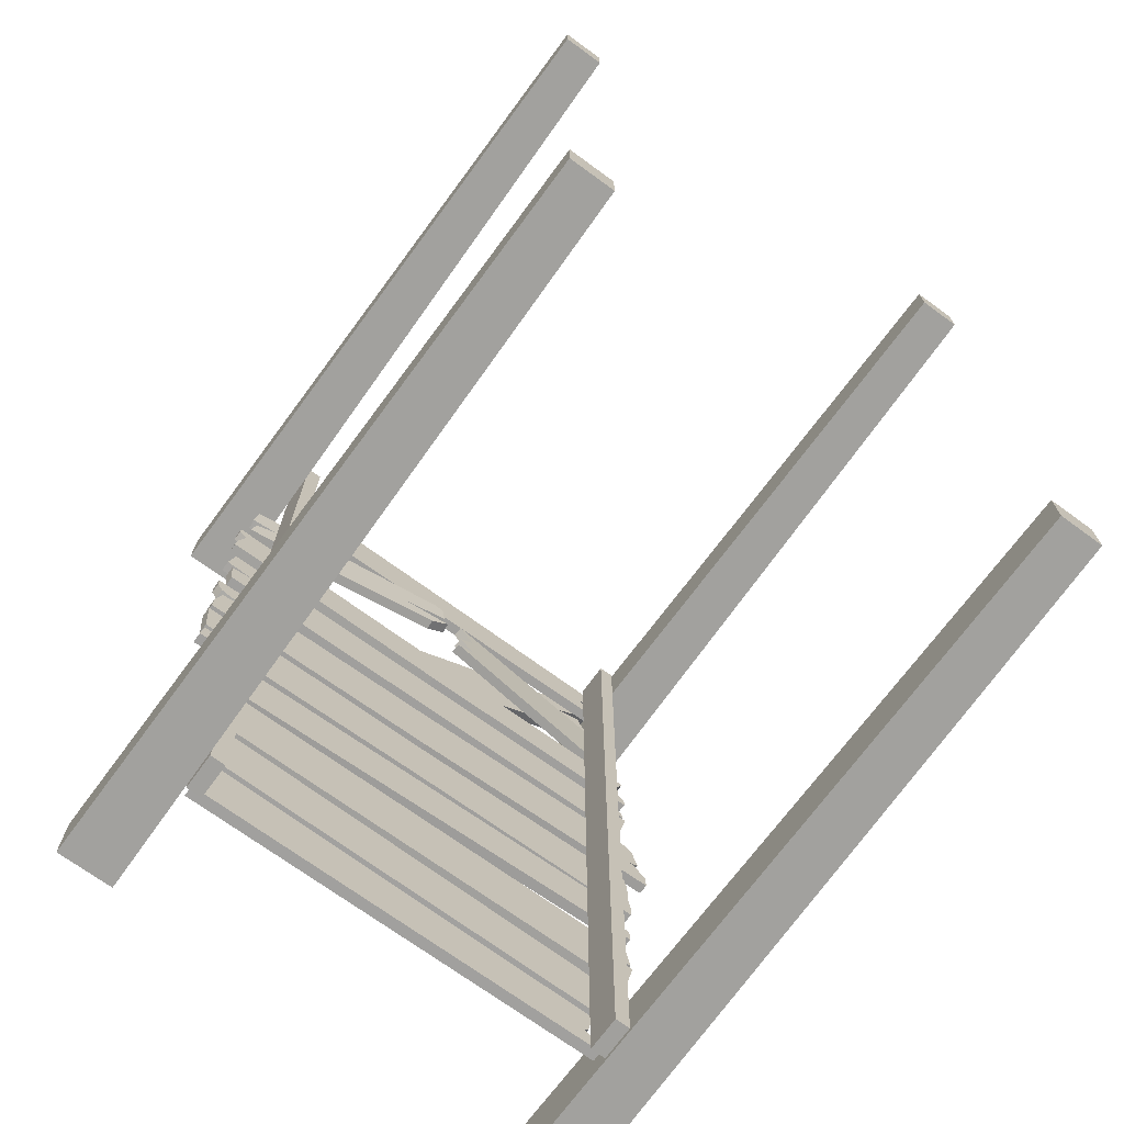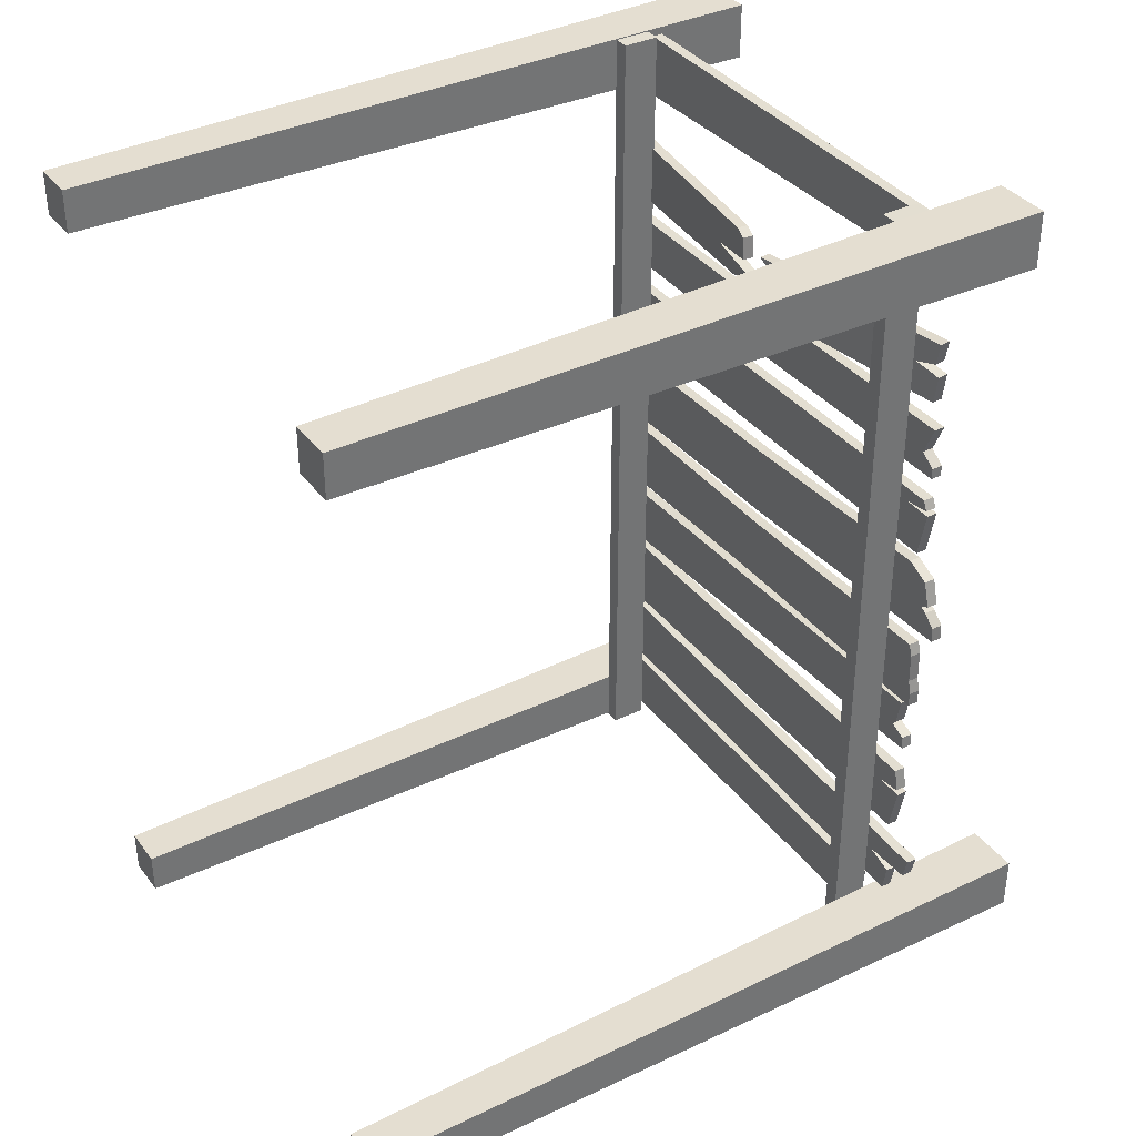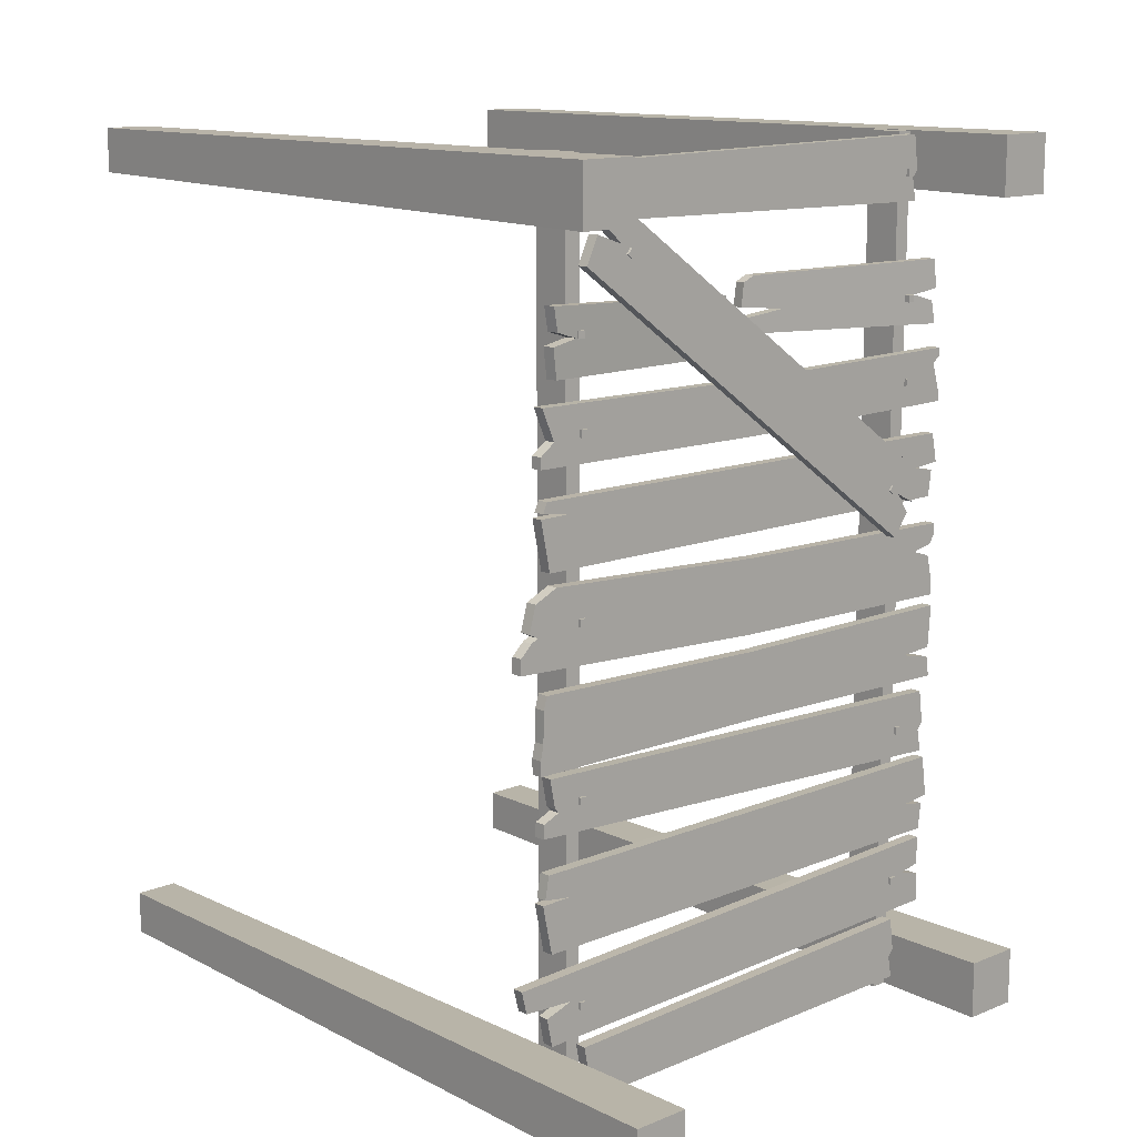
<metadata>
{"format":"obj","ext":"obj","renderer":"f3d","projection":"perspective","resolution":1024,"background":"white","views":[{"elev":-71.6,"azim":-36.0,"up":"+Z"},{"elev":36.3,"azim":57.8,"up":"+Z"},{"elev":13.4,"azim":137.6,"up":"+Z"}]}
</metadata>
<code>
o Pier_03_LOD0
v -0.9235 0 -1.302
v -0.9463 2.51 -1.279
v -0.9235 0 -1.451
v -0.9463 2.51 -1.474
v -0.7742 0 -1.302
v -0.7515 2.51 -1.279
v -0.7742 0 -1.451
v -0.7515 2.51 -1.474
v 0.9235 0 -1.302
v 0.9463 2.641 -1.279
v 0.9235 0 -1.451
v 0.9463 2.641 -1.474
v 0.7742 0 -1.302
v 0.7515 2.641 -1.279
v 0.7742 0 -1.451
v 0.7515 2.641 -1.474
v -0.9235 -0 1.302
v -0.9463 2.51 1.279
v -0.9235 -0 1.451
v -0.9463 2.51 1.474
v -0.7742 -0 1.302
v -0.7515 2.51 1.279
v -0.7742 -0 1.451
v -0.7515 2.51 1.474
v 0.9235 -0 1.302
v 0.9463 2.403 1.279
v 0.9235 -0 1.451
v 0.9463 2.403 1.474
v 0.7742 -0 1.302
v 0.7515 2.403 1.279
v 0.7742 -0 1.451
v 0.7515 2.403 1.474
v -0.7268 2.124 -1.215
v -0.7268 2.161 -1.215
v 0.7117 2.124 -1.256
v -0.7401 2.124 -1.312
v 0.6923 2.124 -1.353
v -0.7442 2.124 -1.327
v -0.7401 2.161 -1.312
v -0.7442 2.161 -1.327
v 0.6923 2.161 -1.353
v 0.6782 2.161 -1.368
v 0.7117 2.161 -1.256
v 0.7359 2.161 -1.392
v 0.6782 2.124 -1.368
v 0.7359 2.124 -1.392
v -0.722 2.124 -1.351
v 0.7388 2.124 -1.438
v 0.7513 1.994 1.468
v 0.6975 1.994 1.468
v 0.7513 2.12 1.468
v 0.7513 1.994 -1.468
v 0.6975 1.994 -1.468
v 0.7513 2.12 -1.468
v 0.6975 2.12 -1.468
v 0.6975 2.12 1.468
v -0.7513 1.994 1.468
v -0.6975 1.994 1.468
v -0.7513 2.12 1.468
v -0.7513 1.994 -1.468
v -0.6975 1.994 -1.468
v -0.7513 2.12 -1.468
v -0.6975 2.12 -1.468
v -0.6975 2.12 1.468
v 0.846 2.124 -1.214
v 0.846 2.161 -1.214
v -0.8615 2.124 -1.178
v 0.8652 2.124 -1.118
v -0.8584 2.124 -1.081
v 0.7693 2.124 -1.087
v 0.8652 2.161 -1.118
v 0.7693 2.161 -1.087
v -0.8584 2.161 -1.081
v -0.7799 2.161 -1.056
v -0.8615 2.161 -1.178
v -0.8566 2.161 -1.042
v -0.7799 2.124 -1.056
v -0.8566 2.124 -1.042
v 0.9477 2.124 -1.077
v -0.8535 2.124 -0.9455
v 0.967 2.124 -1.002
v -0.8535 2.161 -0.9455
v 0.967 2.161 -1.002
v 0.9477 2.161 -1.077
v -0.8857 2.124 0.7562
v -0.8857 2.124 0.7272
v -0.8857 2.161 0.7562
v -0.003413 2.124 0.7463
v 0.8789 2.124 0.7562
v -0.02594 2.124 0.7173
v -0.003413 2.161 0.7463
v 0.8789 2.161 0.7562
v -0.02594 2.161 0.7173
v 0.8669 2.161 0.7272
v -0.8857 2.161 0.7272
v -0.01115 2.161 0.6704
v 0.8339 2.161 0.6522
v -0.8562 2.161 0.7084
v 0.001138 2.161 0.6064
v 0.8857 2.161 0.6147
v -0.8835 2.161 0.618
v 0 2.161 0.5673
v 0.8857 2.161 0.5772
v -0.8857 2.161 0.5772
v 0 2.124 0.5673
v -0.8857 2.124 0.5772
v 0.8857 2.124 0.5772
v 0.001137 2.124 0.6064
v -0.8835 2.124 0.618
v 0.8857 2.124 0.6147
v -0.01115 2.124 0.6704
v -0.8562 2.124 0.7084
v 0.8339 2.124 0.6522
v 0.8669 2.124 0.7272
v 0.8463 2.124 -0.9145
v 0.8463 2.161 -0.9145
v -0.8572 2.124 -0.9145
v 0.8808 2.124 -0.7507
v -0.8687 2.124 -0.826
v 0.775 2.124 -0.7485
v 0.8808 2.161 -0.7507
v 0.775 2.161 -0.7485
v -0.8687 2.161 -0.826
v -0.7864 2.161 -0.8101
v -0.8572 2.161 -0.9145
v -0.8906 2.161 -0.8002
v -0.7864 2.124 -0.8101
v -0.8906 2.124 -0.8002
v 0.8721 2.124 -0.7354
v -0.8693 2.124 -0.6589
v 0.8578 2.124 -0.6589
v -0.8693 2.161 -0.6589
v 0.8578 2.161 -0.6589
v 0.8721 2.161 -0.7354
v -0.8871 2.124 -0.1247
v -0.8758 2.124 -0.2695
v -0.8871 2.161 -0.1247
v -0.004714 2.124 -0.1253
v 0.8636 2.124 -0.09971
v -0.02664 2.124 -0.1773
v -0.004714 2.161 -0.1253
v 0.8636 2.161 -0.09971
v -0.02664 2.161 -0.1773
v 0.8764 2.161 -0.1424
v -0.8758 2.161 -0.2695
v -0.0109 2.161 -0.2416
v 0.878 2.161 -0.2455
v -0.7515 2.161 -0.2757
v -0.01576 2.161 -0.2967
v 0.8889 2.161 -0.2952
v -0.8757 2.161 -0.304
v -0.0161 2.161 -0.3506
v 0.8878 2.161 -0.3448
v -0.8835 2.161 -0.371
v -0.0161 2.124 -0.3506
v -0.8835 2.124 -0.371
v 0.8878 2.124 -0.3448
v -0.01576 2.124 -0.2967
v -0.8757 2.124 -0.304
v 0.8889 2.124 -0.2952
v -0.0109 2.124 -0.2416
v -0.7515 2.124 -0.2757
v 0.878 2.124 -0.2455
v 0.8764 2.124 -0.1424
v -0.8432 2.124 -0.4186
v -0.8432 2.161 -0.4186
v 0.8512 2.124 -0.3596
v -0.8565 2.124 -0.5153
v 0.8319 2.124 -0.4563
v -0.8606 2.124 -0.5304
v -0.8565 2.161 -0.5153
v -0.8606 2.161 -0.5304
v 0.8319 2.161 -0.4563
v 0.8178 2.161 -0.4712
v 0.8512 2.161 -0.3596
v 0.8755 2.161 -0.4952
v 0.8178 2.124 -0.4712
v 0.8755 2.124 -0.4952
v -0.8384 2.124 -0.555
v 0.8784 2.124 -0.541
v -0.8531 2.124 -0.6318
v 0.8784 2.161 -0.541
v -0.8531 2.161 -0.6318
v -0.8384 2.161 -0.555
v -0.8897 2.124 0.161
v -0.8884 2.124 0.1211
v -0.8897 2.161 0.161
v -0.00752 2.124 0.1791
v 0.825 2.124 0.2209
v -0.0286 2.124 0.1375
v -0.00752 2.161 0.1791
v 0.825 2.161 0.2209
v -0.0286 2.161 0.1375
v 0.9071 2.161 0.1838
v -0.8884 2.161 0.1211
v -0.01157 2.161 0.07351
v 0.003775 2.161 -0.01401
v -0.7167 2.161 0.07364
v -0.8599 2.161 0.0537
v -0.8684 2.161 0.09291
v -0.7896 2.161 0.07592
v -0.7896 2.124 0.07592
v -0.8684 2.124 0.09291
v -0.8599 2.124 0.0537
v -0.7167 2.124 0.07364
v -0.01157 2.124 0.07351
v 0.003775 2.124 -0.01401
v -0.8808 2.124 -0.02896
v 0.9644 2.124 0.03092
v 0.004519 2.124 -0.06789
v -0.8812 2.124 -0.08516
v 0.9662 2.124 -0.02065
v 0.004519 2.161 -0.06789
v 0.9662 2.161 -0.02065
v -0.8812 2.161 -0.08516
v -0.8808 2.161 -0.02896
v 0.9644 2.161 0.03092
v 0.9071 2.124 0.1838
v 0.9311 2.161 0.09775
v 0.9227 2.161 0.06956
v 0.8791 2.161 0.08046
v 0.8984 2.161 0.08166
v 0.9227 2.124 0.06956
v 0.9311 2.124 0.09775
v 0.8791 2.124 0.08046
v 0.8984 2.124 0.08166
v 0.8517 2.124 0.2678
v 0.8517 2.161 0.2678
v -0.8518 2.124 0.2579
v 0.8853 2.124 0.4317
v -0.8638 2.124 0.3463
v 0.7794 2.124 0.4333
v 0.8853 2.161 0.4317
v 0.7794 2.161 0.4333
v -0.8638 2.161 0.3463
v -0.7816 2.161 0.3626
v -0.8518 2.161 0.2579
v -0.8859 2.161 0.372
v -0.7816 2.124 0.3626
v -0.8859 2.124 0.372
v 0.8764 2.124 0.447
v -0.8651 2.124 0.4711
v 0.862 2.124 0.4811
v -0.8651 2.161 0.4711
v 0.862 2.161 0.4811
v 0.8764 2.161 0.447
v -0.7366 2.124 -1.428
v 0.7388 2.161 -1.438
v -0.7366 2.161 -1.428
v -0.722 2.161 -1.351
v -0.7221 2.161 1.324
v -0.7368 2.161 1.247
v 0.7462 2.161 1.274
v -0.7368 2.124 1.247
v 0.7462 2.124 1.274
v -0.7221 2.124 1.324
v 0.7433 2.124 1.319
v 0.6856 2.124 1.343
v 0.7433 2.161 1.319
v 0.7296 2.161 1.442
v 0.6856 2.161 1.343
v 0.6997 2.161 1.358
v -0.7443 2.161 1.348
v -0.7402 2.161 1.363
v -0.7443 2.124 1.348
v 0.6997 2.124 1.358
v -0.7402 2.124 1.363
v 0.7296 2.124 1.442
v -0.7269 2.161 1.46
v -0.7269 2.124 1.46
v 0.7229 2.147 0.9661
v 0.7229 2.147 0.9425
v 0.7229 2.171 0.9661
v 0.7465 2.147 0.9661
v 0.7465 2.147 0.9425
v 0.7465 2.171 0.9661
v 0.7465 2.171 0.9425
v 0.7229 2.171 0.9425
v -0.7346 2.147 -1.059
v -0.7346 2.147 -1.082
v -0.7346 2.171 -1.059
v -0.711 2.147 -1.059
v -0.711 2.147 -1.082
v -0.711 2.171 -1.059
v -0.711 2.171 -1.082
v -0.7346 2.171 -1.082
v -0.7346 2.147 0.6698
v -0.7346 2.147 0.6463
v -0.7346 2.171 0.6698
v -0.711 2.147 0.6698
v -0.711 2.147 0.6463
v -0.711 2.171 0.6698
v -0.711 2.171 0.6463
v -0.7346 2.171 0.6463
v -0.7346 2.147 -0.5202
v -0.7346 2.147 -0.5437
v -0.7346 2.171 -0.5202
v -0.711 2.147 -0.5202
v -0.711 2.147 -0.5437
v -0.711 2.171 -0.5202
v -0.711 2.171 -0.5437
v -0.7346 2.171 -0.5437
v -0.6392 2.181 0.3217
v -0.6258 2.181 0.3023
v -0.6392 2.205 0.3217
v -0.6198 2.181 0.335
v -0.6064 2.181 0.3156
v -0.6198 2.205 0.335
v -0.6064 2.205 0.3156
v -0.6258 2.205 0.3023
v -0.7346 2.147 0.9449
v -0.7346 2.147 0.9213
v -0.7346 2.171 0.9449
v -0.711 2.147 0.9449
v -0.711 2.147 0.9213
v -0.711 2.171 0.9449
v -0.711 2.171 0.9213
v -0.7346 2.171 0.9213
v -0.7134 2.147 1.352
v -0.7134 2.147 1.329
v -0.7134 2.171 1.352
v -0.6898 2.147 1.352
v -0.6898 2.147 1.329
v -0.6898 2.171 1.352
v -0.6898 2.171 1.329
v -0.7134 2.171 1.329
v 0.713 2.147 -1.1
v 0.713 2.147 -1.123
v 0.713 2.171 -1.1
v 0.7365 2.147 -1.1
v 0.7365 2.147 -1.123
v 0.7365 2.171 -1.1
v 0.7365 2.171 -1.123
v 0.713 2.171 -1.123
v 0.713 2.147 0.1112
v 0.713 2.147 0.08769
v 0.713 2.171 0.1112
v 0.7365 2.147 0.1112
v 0.7365 2.147 0.08769
v 0.7365 2.171 0.1112
v 0.7365 2.171 0.08769
v 0.713 2.171 0.08769
v 0.713 2.147 -0.4404
v 0.713 2.147 -0.4639
v 0.713 2.171 -0.4404
v 0.7365 2.147 -0.4404
v 0.7365 2.147 -0.4639
v 0.7365 2.171 -0.4404
v 0.7365 2.171 -0.4639
v 0.713 2.171 -0.4639
v 0.553 2.183 1.179
v 0.5684 2.183 1.161
v 0.553 2.207 1.179
v 0.5708 2.183 1.195
v 0.5862 2.183 1.177
v 0.5708 2.207 1.195
v 0.5862 2.207 1.177
v 0.5684 2.207 1.161
v 0.713 2.147 0.6773
v 0.713 2.147 0.6537
v 0.713 2.171 0.6773
v 0.7365 2.147 0.6773
v 0.7365 2.147 0.6537
v 0.7365 2.171 0.6773
v 0.7365 2.171 0.6537
v 0.713 2.171 0.6537
v -0.8392 2.131 1.054
v -0.8346 2.168 1.054
v -0.08114 2.038 1.052
v -0.8524 2.132 0.9578
v -0.03475 2.032 0.9548
v -0.7537 2.12 0.9428
v -0.8478 2.17 0.9578
v -0.7491 2.157 0.9428
v -0.03016 2.069 0.9548
v -0.2008 2.09 0.9399
v -0.07655 2.075 1.052
v -0.01287 2.067 0.9159
v -0.2054 2.053 0.9399
v -0.01746 2.03 0.9159
v -0.8345 2.13 0.9181
v -0.08232 2.038 0.8701
v -0.849 2.132 0.8413
v -0.07773 2.075 0.8701
v -0.8444 2.169 0.8413
v -0.8299 2.167 0.9181
v -0.8458 2.131 1.006
v -0.8412 2.169 1.006
v -0.03878 2.07 1.032
v -0.04337 2.033 1.032
v 0.7409 2.161 1.152
v 0.7409 2.198 1.152
v -0.6443 2.161 0.1529
v 0.6986 2.161 1.24
v -0.7001 2.161 0.232
v 0.6035 2.161 1.207
v 0.6986 2.198 1.24
v 0.6035 2.198 1.207
v -0.7001 2.198 0.232
v -0.6525 2.198 0.2994
v -0.6443 2.198 0.1529
v -0.722 2.198 0.2641
v -0.6525 2.161 0.2994
v -0.722 2.161 0.2641
v 0.74 2.161 1.322
v -0.7778 2.161 0.3432
v 0.7099 2.161 1.394
v -0.7778 2.198 0.3432
v 0.7099 2.198 1.394
v 0.74 2.198 1.322
v 0.8413 2.137 0.8333
v 0.8367 2.175 0.8333
v 0.04696 2.04 0.8143
v 0.8545 2.139 0.93
v 0.05554 2.041 0.8915
v 0.7557 2.127 0.9451
v 0.8499 2.176 0.93
v 0.7511 2.164 0.9451
v 0.05096 2.078 0.8915
v 0.1054 2.085 0.9479
v 0.04237 2.077 0.8143
v 0.08177 2.082 0.9719
v 0.11 2.048 0.9479
v 0.08635 2.045 0.9719
v 0.8365 2.137 0.9697
v 0.04689 2.04 1.001
v 0.8511 2.139 1.047
v 0.0423 2.077 1.001
v 0.8465 2.176 1.047
v 0.8319 2.174 0.9697
v 0.8479 2.138 0.8817
v 0.8433 2.176 0.8817
v 0.1077 2.085 0.8558
v 0.1123 2.048 0.8558
f 1 2 4 3
f 3 4 8 7
f 7 8 6 5
f 5 6 2 1
f 3 7 5 1
f 8 4 2 6
f 9 11 12 10
f 11 15 16 12
f 15 13 14 16
f 13 9 10 14
f 11 9 13 15
f 16 14 10 12
f 17 19 20 18
f 19 23 24 20
f 23 21 22 24
f 21 17 18 22
f 19 17 21 23
f 24 22 18 20
f 25 26 28 27
f 27 28 32 31
f 31 32 30 29
f 29 30 26 25
f 27 31 29 25
f 32 28 26 30
f 33 34 39 36
f 35 43 34 33
f 36 37 35 33
f 37 36 38 45
f 40 38 36 39
f 39 41 42 40
f 41 39 34 43
f 41 37 45 42
f 37 41 43 35
f 40 42 44 250
f 42 45 46 44
f 45 38 47 46
f 247 48 46 47
f 48 248 44 46
f 50 53 52 49
f 49 51 56 50
f 52 54 51 49
f 53 55 54 52
f 55 56 51 54
f 50 56 55 53
f 58 57 60 61
f 57 58 64 59
f 60 57 59 62
f 61 60 62 63
f 63 62 59 64
f 58 61 63 64
f 65 66 71 68
f 67 75 66 65
f 68 69 67 65
f 69 68 70 77
f 72 70 68 71
f 71 73 74 72
f 73 71 66 75
f 73 69 77 74
f 69 73 75 67
f 72 74 76 84
f 74 77 78 76
f 77 70 79 78
f 81 80 78 79
f 80 82 76 78
f 81 83 82 80
f 82 83 84 76
f 79 84 83 81
f 84 79 70 72
f 86 90 88 85
f 85 87 95 86
f 88 91 87 85
f 89 92 91 88
f 90 114 89 88
f 93 95 87 91
f 94 93 91 92
f 97 96 93 94
f 96 98 95 93
f 100 99 96 97
f 99 101 98 96
f 103 102 99 100
f 102 104 101 99
f 105 102 103 107
f 106 104 102 105
f 106 105 108 109
f 105 107 110 108
f 109 108 111 112
f 108 110 113 111
f 112 111 90 86
f 111 113 114 90
f 113 97 94 114
f 110 100 97 113
f 114 94 92 89
f 86 95 98 112
f 112 98 101 109
f 107 103 100 110
f 109 101 104 106
f 115 116 121 118
f 117 125 116 115
f 118 119 117 115
f 119 118 120 127
f 122 120 118 121
f 121 123 124 122
f 123 121 116 125
f 123 119 127 124
f 119 123 125 117
f 122 124 126 134
f 124 127 128 126
f 127 120 129 128
f 131 130 128 129
f 130 132 126 128
f 131 133 132 130
f 132 133 134 126
f 129 134 133 131
f 134 129 120 122
f 136 140 138 135
f 135 137 145 136
f 138 141 137 135
f 139 142 141 138
f 140 164 139 138
f 143 145 137 141
f 144 143 141 142
f 147 146 143 144
f 146 148 145 143
f 150 149 146 147
f 149 151 148 146
f 153 152 149 150
f 152 154 151 149
f 155 152 153 157
f 156 154 152 155
f 156 155 158 159
f 155 157 160 158
f 159 158 161 162
f 158 160 163 161
f 162 161 140 136
f 161 163 164 140
f 163 147 144 164
f 160 150 147 163
f 164 144 142 139
f 136 145 148 162
f 162 148 151 159
f 157 153 150 160
f 159 151 154 156
f 165 166 171 168
f 167 175 166 165
f 168 169 167 165
f 169 168 170 177
f 172 170 168 171
f 171 173 174 172
f 173 171 166 175
f 173 169 177 174
f 169 173 175 167
f 172 174 176 184
f 174 177 178 176
f 177 170 179 178
f 181 180 178 179
f 180 182 176 178
f 181 183 182 180
f 182 183 184 176
f 179 184 183 181
f 184 179 170 172
f 186 190 188 185
f 185 187 195 186
f 188 191 187 185
f 189 192 191 188
f 190 218 189 188
f 193 195 187 191
f 194 193 191 192
f 206 225 224 218 190
f 196 198 200 195 193
f 209 217 220 223
f 197 216 199 198 196
f 199 201 198
f 201 200 198
f 199 204 202 201
f 201 202 203 200
f 203 202 205
f 202 204 205
f 203 205 206 190 186
f 208 207 206 205 204
f 207 209 223 225 206
f 211 210 207 208
f 210 212 209 207
f 211 215 213 210
f 210 213 214 212
f 214 213 197 217
f 213 215 216 197
f 208 216 215 211
f 204 199 216 208
f 212 214 217 209
f 224 219 194 218
f 219 221 196 193 194
f 218 194 192 189
f 186 195 200 203
f 219 222 221
f 222 220 221
f 223 226 225
f 226 224 225
f 219 224 226 222
f 222 226 223 220
f 217 197 196 221 220
f 227 228 233 230
f 229 237 228 227
f 230 231 229 227
f 231 230 232 239
f 234 232 230 233
f 233 235 236 234
f 235 233 228 237
f 235 231 239 236
f 231 235 237 229
f 234 236 238 246
f 236 239 240 238
f 239 232 241 240
f 243 242 240 241
f 242 244 238 240
f 243 245 244 242
f 244 245 246 238
f 241 246 245 243
f 246 241 232 234
f 247 249 248 48
f 248 249 250 44
f 47 250 249 247
f 250 47 38 40
f 251 256 265 263
f 256 251 252 254
f 253 252 251 259
f 254 252 253 255
f 255 253 259 257
f 254 255 257 256
f 258 265 256 257
f 261 258 257 259
f 263 261 259 251
f 266 262 260 268
f 262 266 258 261
f 262 264 269 260
f 264 262 261 263
f 263 265 267 264
f 266 267 265 258
f 267 266 268 270
f 268 260 269 270
f 270 269 264 267
f 272 275 274 271
f 271 273 278 272
f 274 276 273 271
f 275 277 276 274
f 277 278 273 276
f 272 278 277 275
f 280 283 282 279
f 279 281 286 280
f 282 284 281 279
f 283 285 284 282
f 285 286 281 284
f 280 286 285 283
f 288 291 290 287
f 287 289 294 288
f 290 292 289 287
f 291 293 292 290
f 293 294 289 292
f 288 294 293 291
f 296 299 298 295
f 295 297 302 296
f 298 300 297 295
f 299 301 300 298
f 301 302 297 300
f 296 302 301 299
f 304 307 306 303
f 303 305 310 304
f 306 308 305 303
f 307 309 308 306
f 309 310 305 308
f 304 310 309 307
f 312 315 314 311
f 311 313 318 312
f 314 316 313 311
f 315 317 316 314
f 317 318 313 316
f 312 318 317 315
f 320 323 322 319
f 319 321 326 320
f 322 324 321 319
f 323 325 324 322
f 325 326 321 324
f 320 326 325 323
f 328 331 330 327
f 327 329 334 328
f 330 332 329 327
f 331 333 332 330
f 333 334 329 332
f 328 334 333 331
f 336 339 338 335
f 335 337 342 336
f 338 340 337 335
f 339 341 340 338
f 341 342 337 340
f 336 342 341 339
f 344 347 346 343
f 343 345 350 344
f 346 348 345 343
f 347 349 348 346
f 349 350 345 348
f 344 350 349 347
f 352 355 354 351
f 351 353 358 352
f 354 356 353 351
f 355 357 356 354
f 357 358 353 356
f 352 358 357 355
f 360 363 362 359
f 359 361 366 360
f 362 364 361 359
f 363 365 364 362
f 365 366 361 364
f 360 366 365 363
f 387 388 373 370
f 369 377 368 367
f 387 390 369 367
f 371 370 372 379
f 374 372 370 373
f 373 375 376 374
f 389 388 368 377
f 375 371 379 376
f 390 389 377 369
f 374 376 378 386
f 376 379 380 378
f 379 372 381 380
f 383 382 380 381
f 382 384 378 380
f 383 385 384 382
f 384 385 386 378
f 381 386 385 383
f 386 381 372 374
f 371 375 389 390
f 375 373 388 389
f 370 371 390 387
f 367 368 388 387
f 391 392 397 394
f 393 401 392 391
f 394 395 393 391
f 395 394 396 403
f 398 396 394 397
f 397 399 400 398
f 399 397 392 401
f 399 395 403 400
f 395 399 401 393
f 398 400 402 410
f 400 403 404 402
f 403 396 405 404
f 407 406 404 405
f 406 408 402 404
f 407 409 408 406
f 408 409 410 402
f 405 410 409 407
f 410 405 396 398
f 431 432 417 414
f 413 421 412 411
f 431 434 413 411
f 415 414 416 423
f 418 416 414 417
f 417 419 420 418
f 433 432 412 421
f 419 415 423 420
f 434 433 421 413
f 418 420 422 430
f 420 423 424 422
f 423 416 425 424
f 427 426 424 425
f 426 428 422 424
f 427 429 428 426
f 428 429 430 422
f 425 430 429 427
f 430 425 416 418
f 415 419 433 434
f 419 417 432 433
f 414 415 434 431
f 411 412 432 431

</code>
